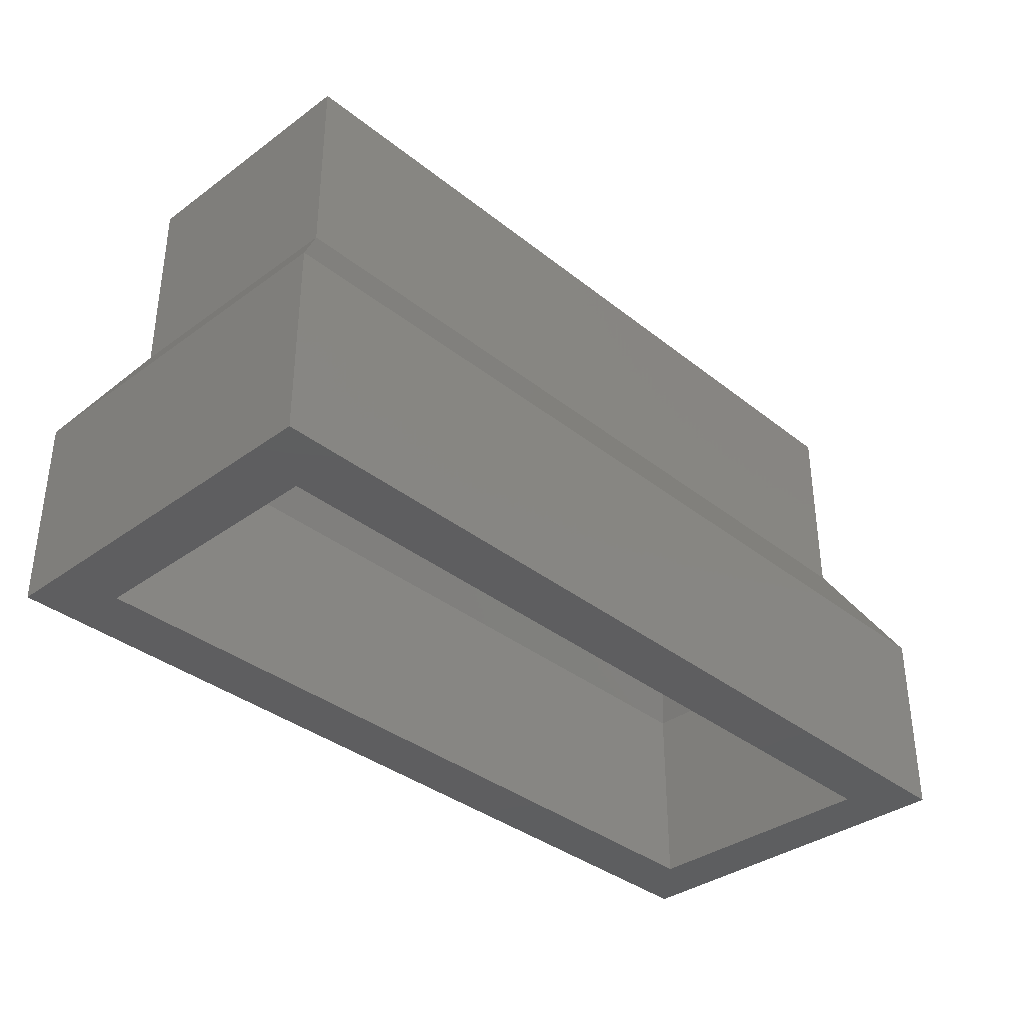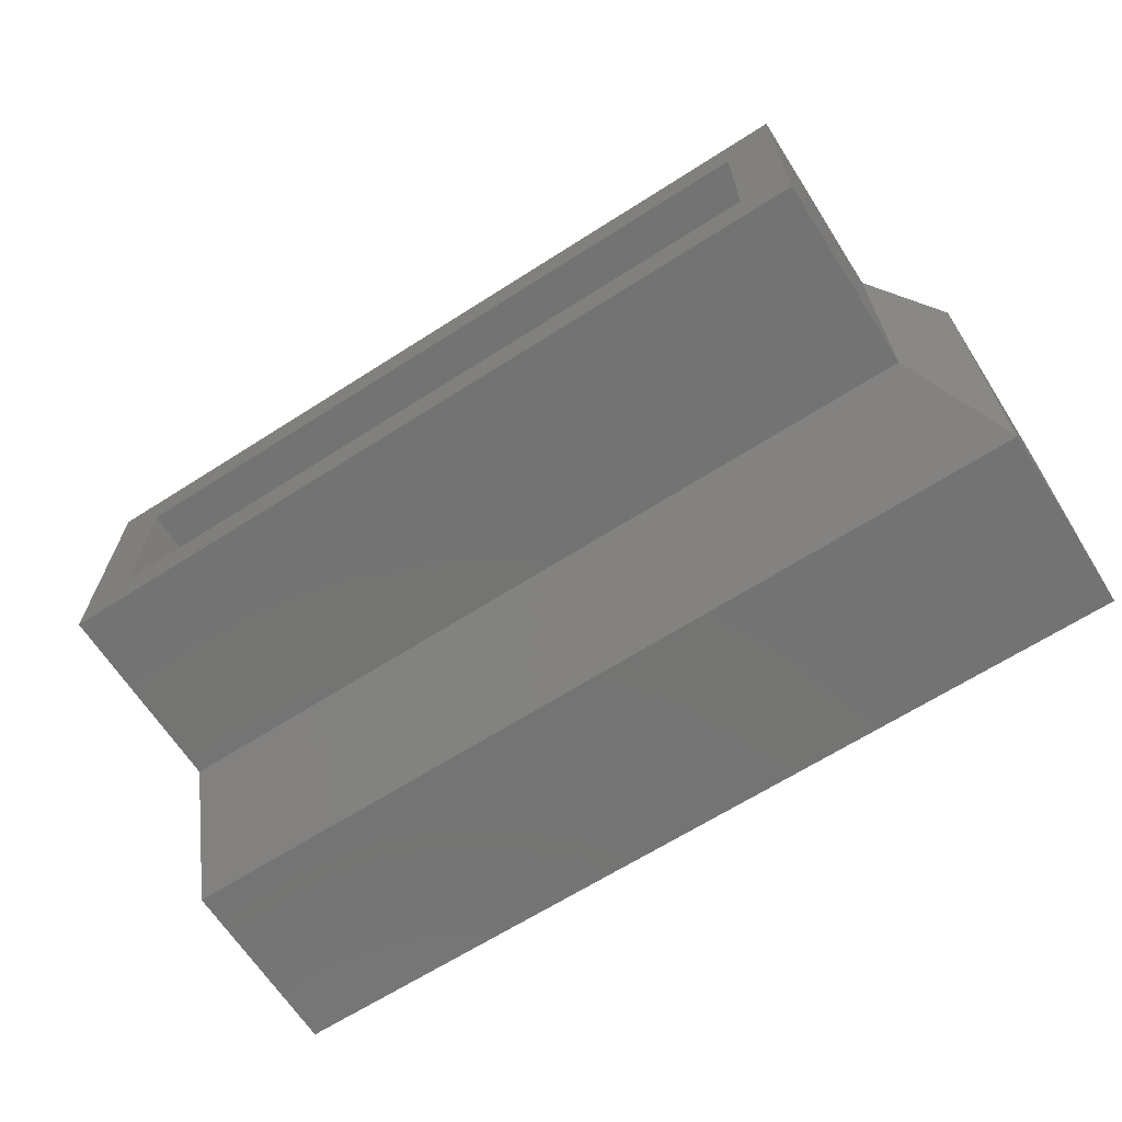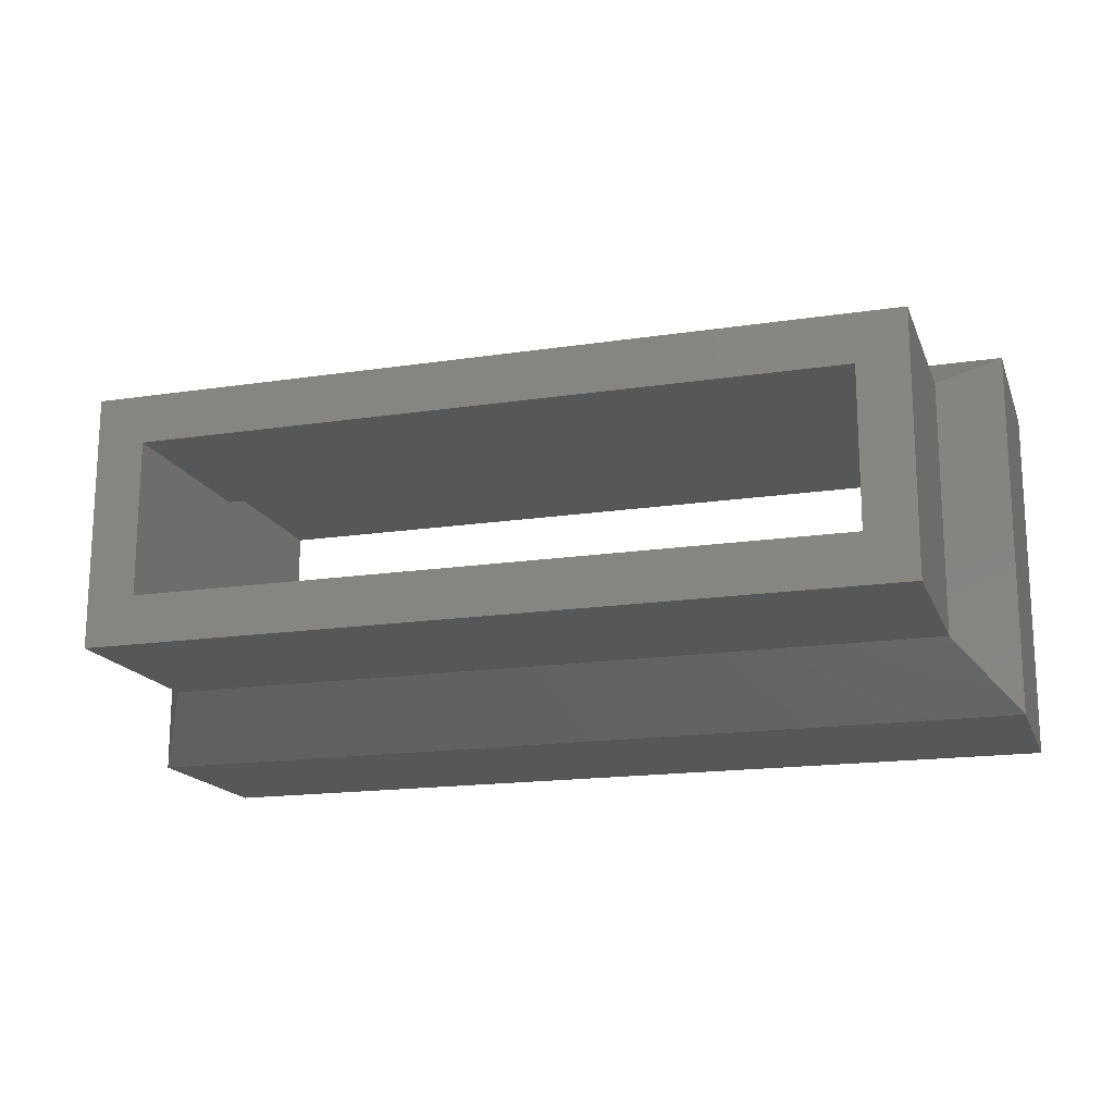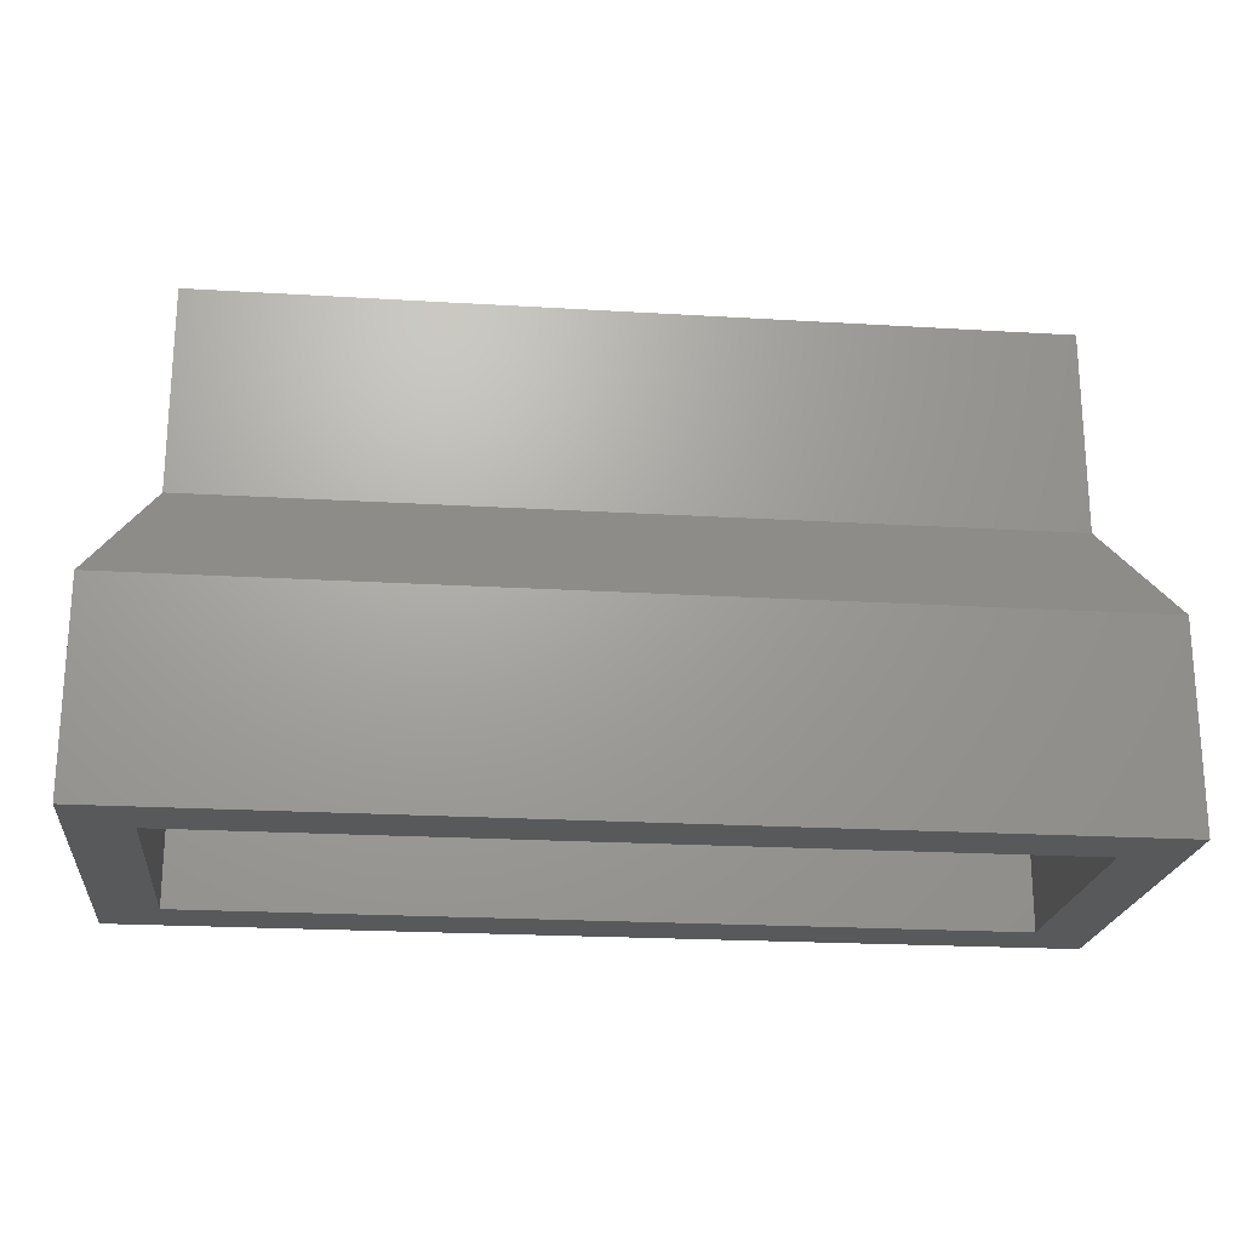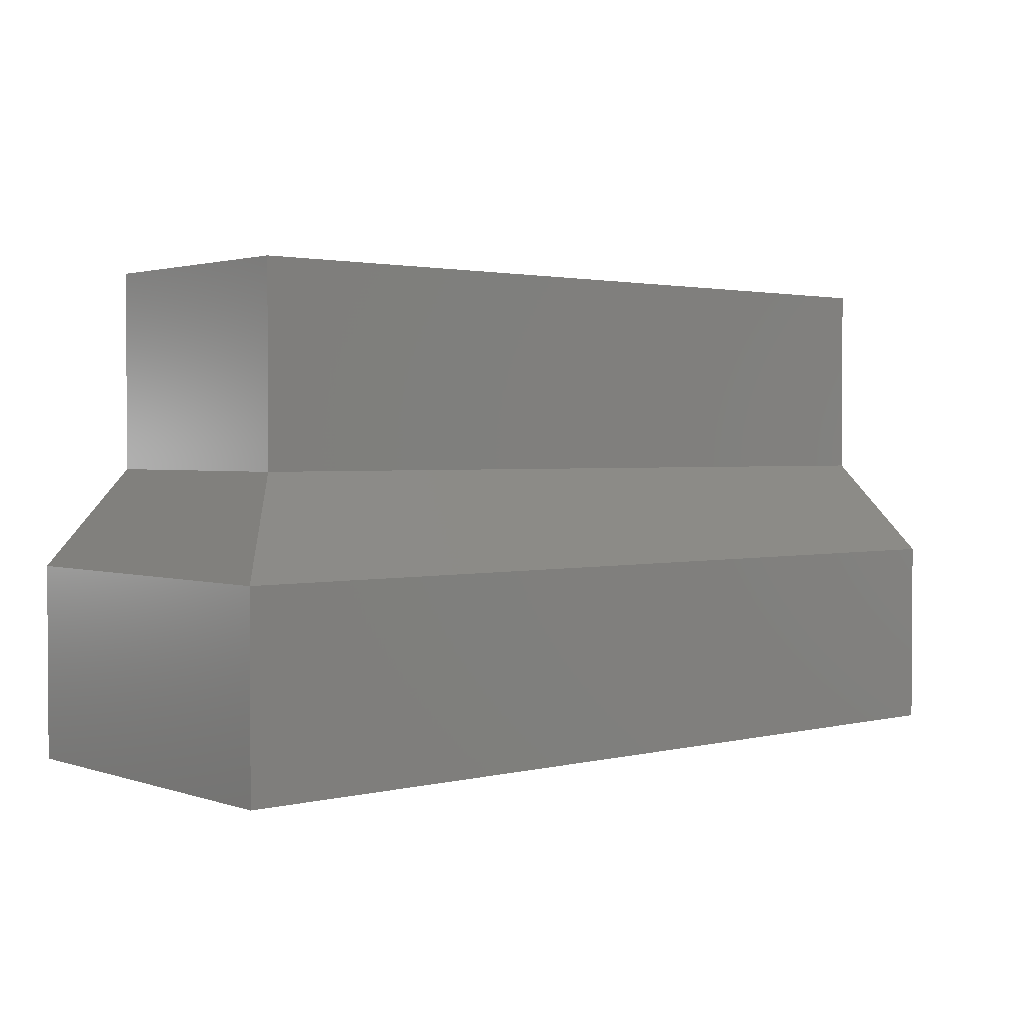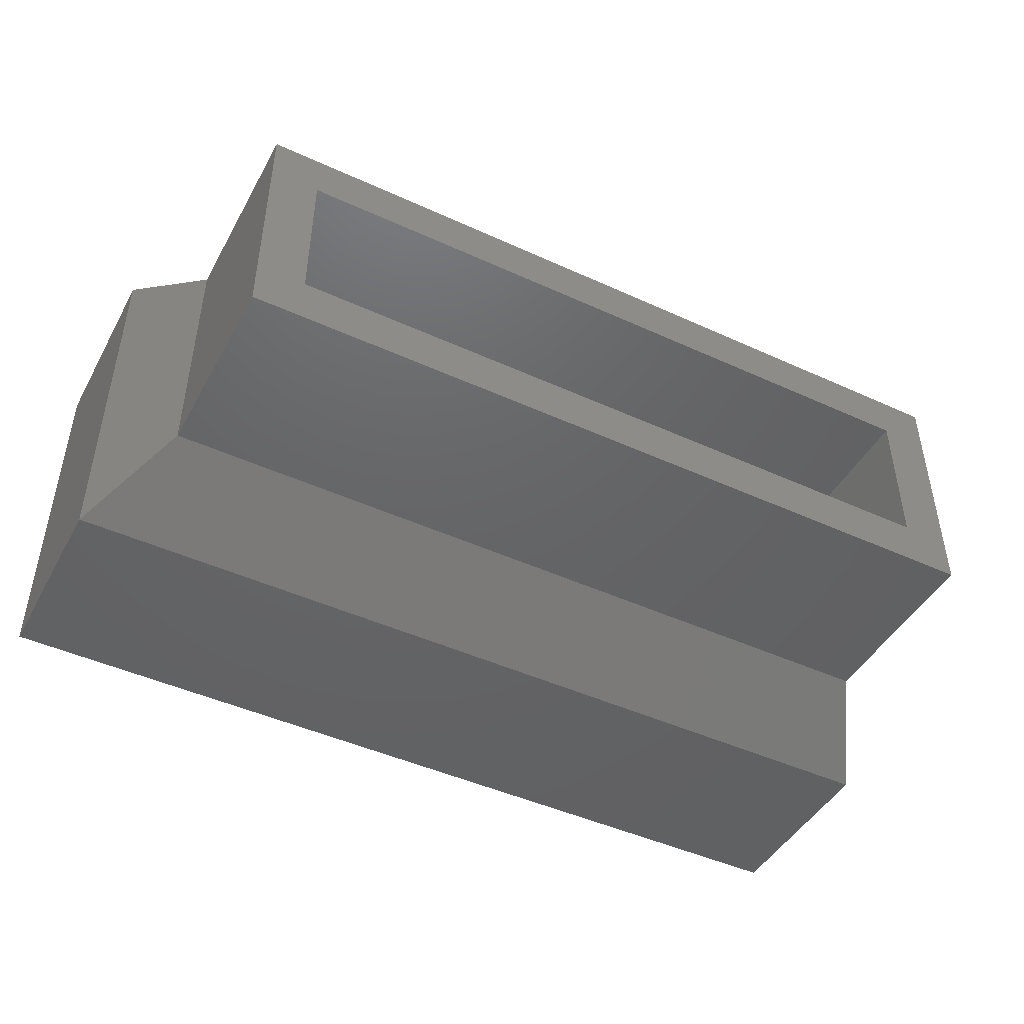
<metadata>
{"format":"stl","ext":"stl","renderer":"f3d","projection":"perspective","resolution":1024,"background":"white","views":[{"elev":-35.8,"azim":133.8,"up":"+Z"},{"elev":-65.8,"azim":32.7,"up":"+Y"},{"elev":-16.8,"azim":17.0,"up":"+Y"},{"elev":-21.6,"azim":-6.1,"up":"+Z"},{"elev":2.0,"azim":139.3,"up":"+Z"},{"elev":-45.8,"azim":-27.7,"up":"+Y"}]}
</metadata>
<code>
# stl→obj: 32 verts, 64 faces
v 20.5 -6.5 10
v -20.5 -6.5 10
v 18 -4 15
v -18 -4 15
v 20.5 6.5 10
v 18 4 15
v -20.5 6.5 10
v -18 4 15
v 23.5 9.5 10
v -23.5 9.5 10
v 20.5 6.5 15
v -20.5 6.5 15
v 23.5 -9.5 10
v 20.5 -6.5 15
v -23.5 -9.5 10
v -20.5 -6.5 15
v -23.5 9.5 0
v 23.5 9.5 0
v 23.5 -9.5 0
v -23.5 -9.5 0
v -20.5 -6.5 0
v 20.5 -6.5 0
v 20.5 6.5 0
v -20.5 6.5 0
v 20.5 6.5 25
v 20.5 -6.5 25
v -20.5 -6.5 25
v -20.5 6.5 25
v -18 -4 25
v 18 -4 25
v 18 4 25
v -18 4 25
f 1 2 3
f 3 2 4
f 5 1 6
f 6 1 3
f 5 6 7
f 7 6 8
f 7 8 2
f 2 8 4
f 9 10 11
f 11 10 12
f 9 11 13
f 13 11 14
f 15 13 16
f 16 13 14
f 10 15 12
f 12 15 16
f 10 9 17
f 17 9 18
f 9 13 18
f 18 13 19
f 13 15 19
f 19 15 20
f 15 10 20
f 20 10 17
f 2 1 21
f 21 1 22
f 1 5 22
f 22 5 23
f 5 7 23
f 23 7 24
f 7 2 24
f 24 2 21
f 21 20 24
f 21 22 20
f 20 22 19
f 19 22 23
f 18 23 24
f 17 24 20
f 17 18 24
f 18 19 23
f 25 26 11
f 11 26 14
f 26 27 14
f 14 27 16
f 27 28 16
f 16 28 12
f 28 25 12
f 12 25 11
f 29 30 4
f 4 30 3
f 30 31 3
f 3 31 6
f 31 32 6
f 6 32 8
f 32 29 8
f 8 29 4
f 31 30 26
f 25 31 26
f 25 28 31
f 31 28 32
f 32 28 27
f 29 27 26
f 30 29 26
f 29 32 27

</code>
